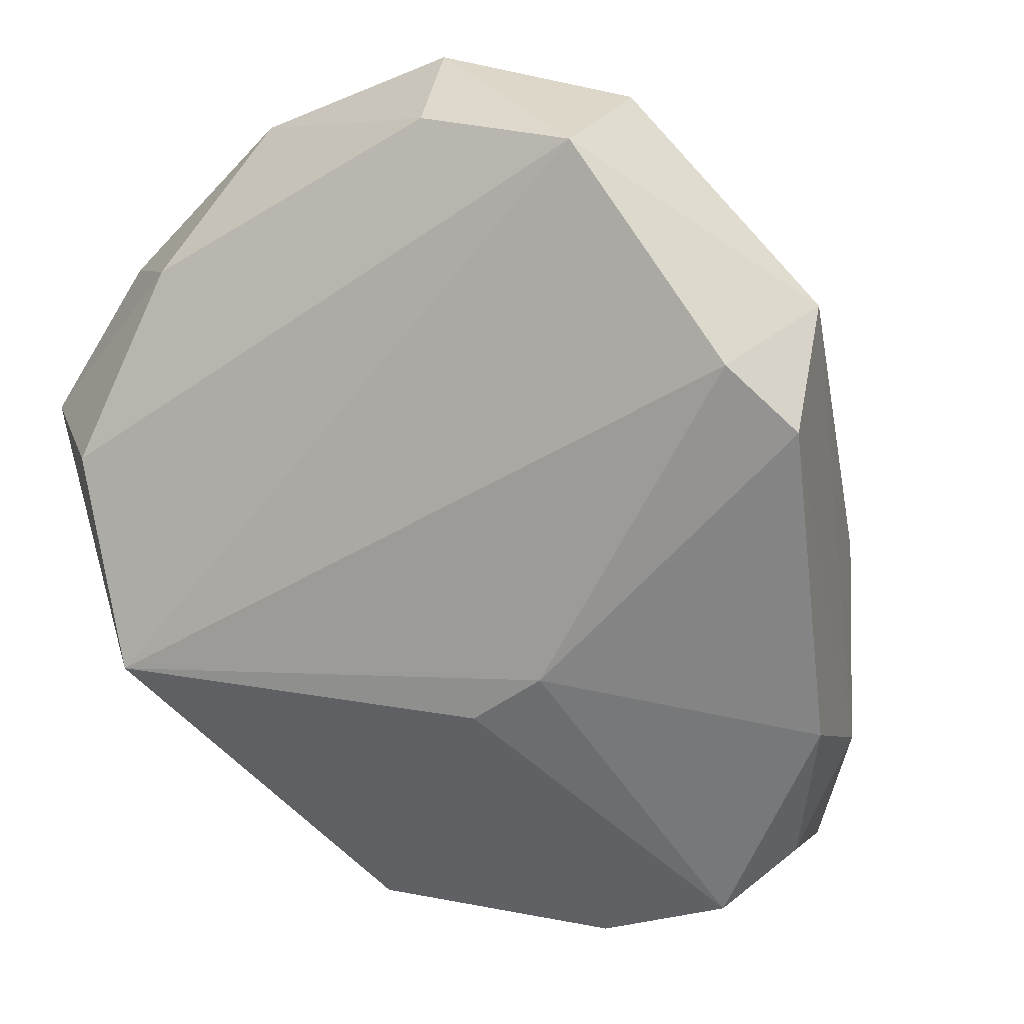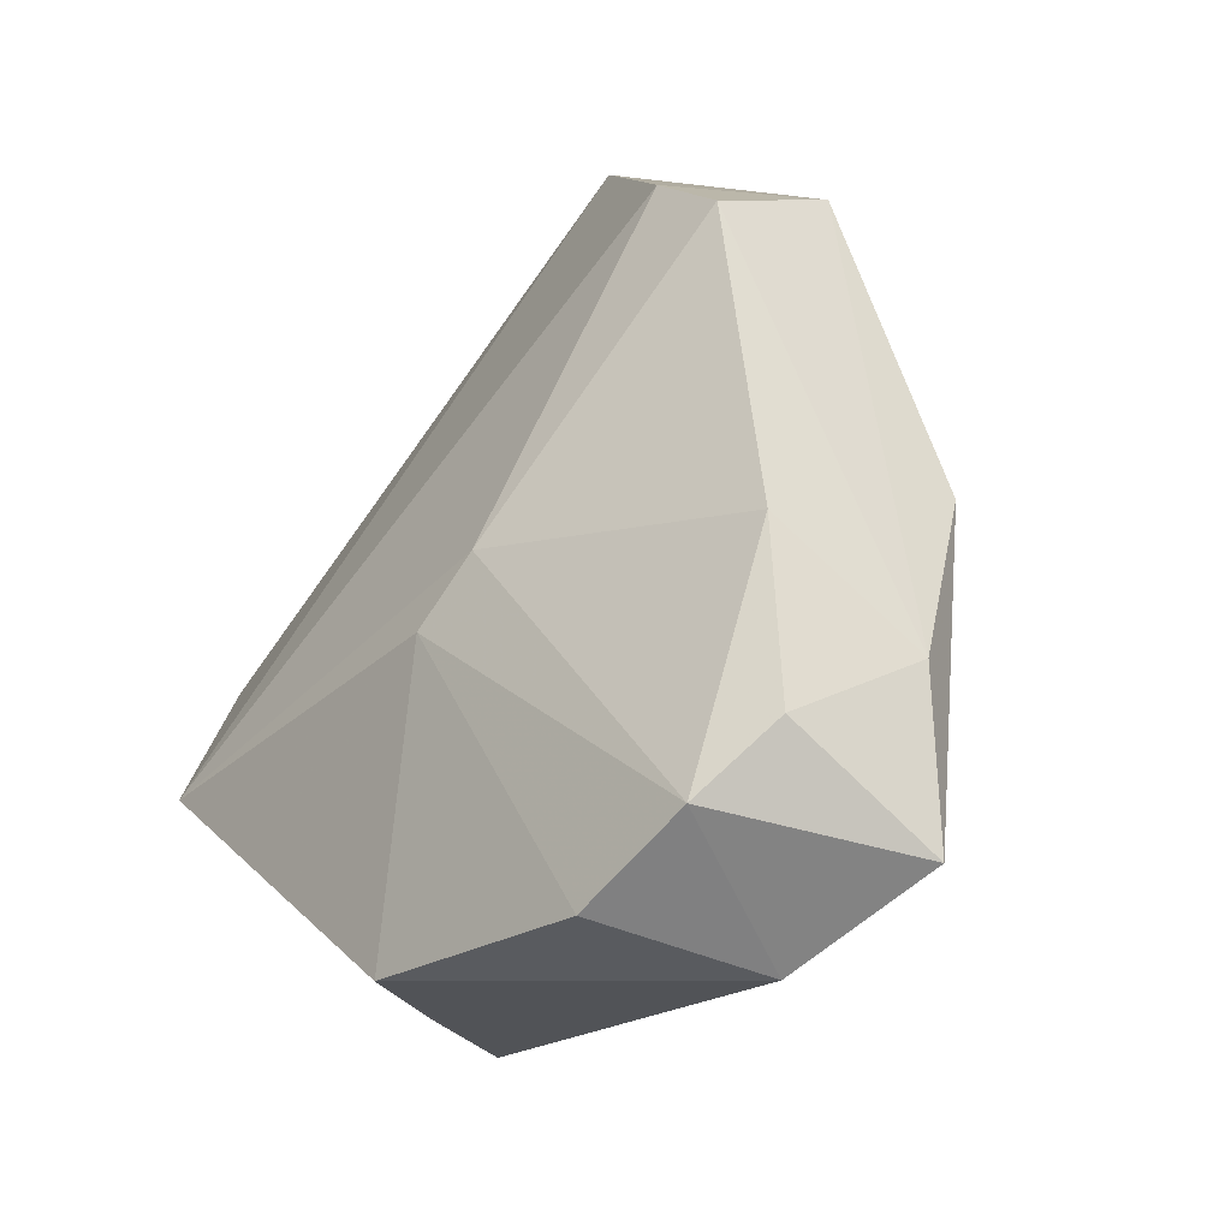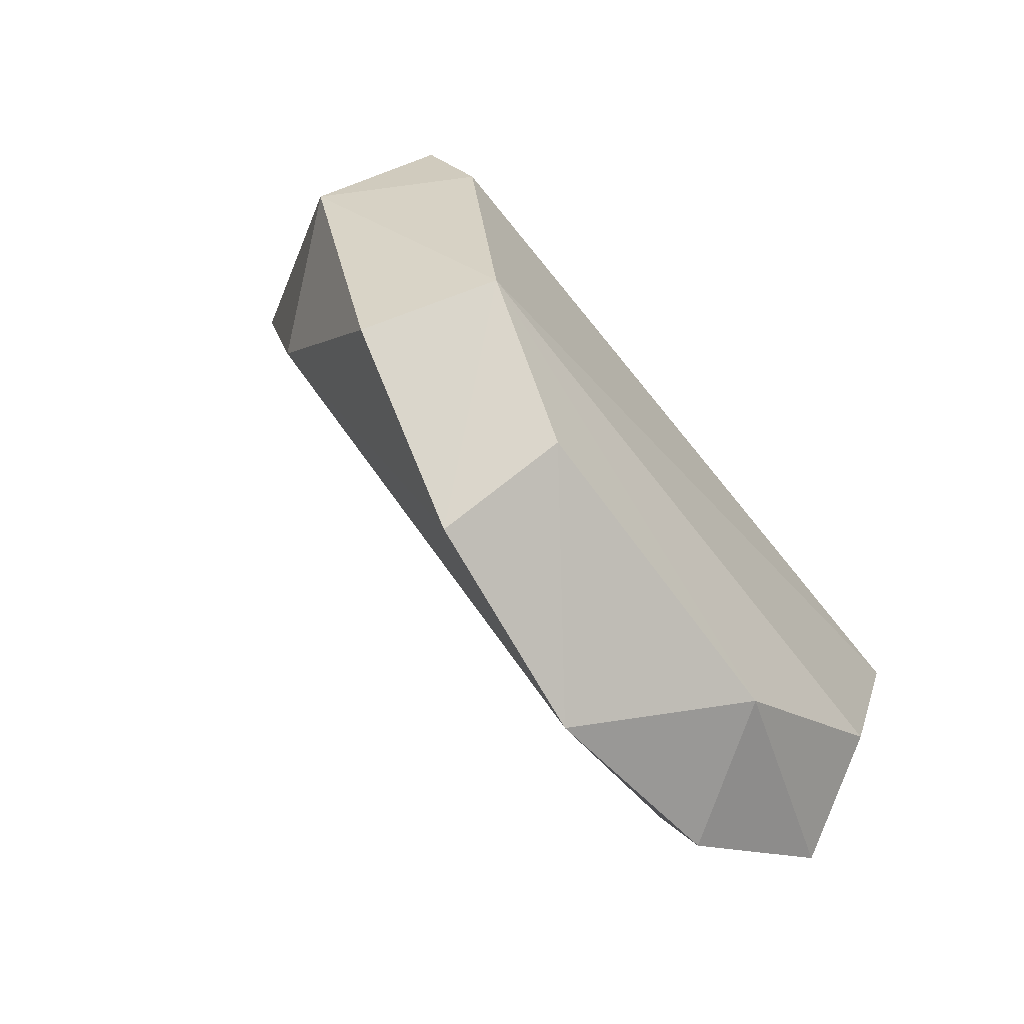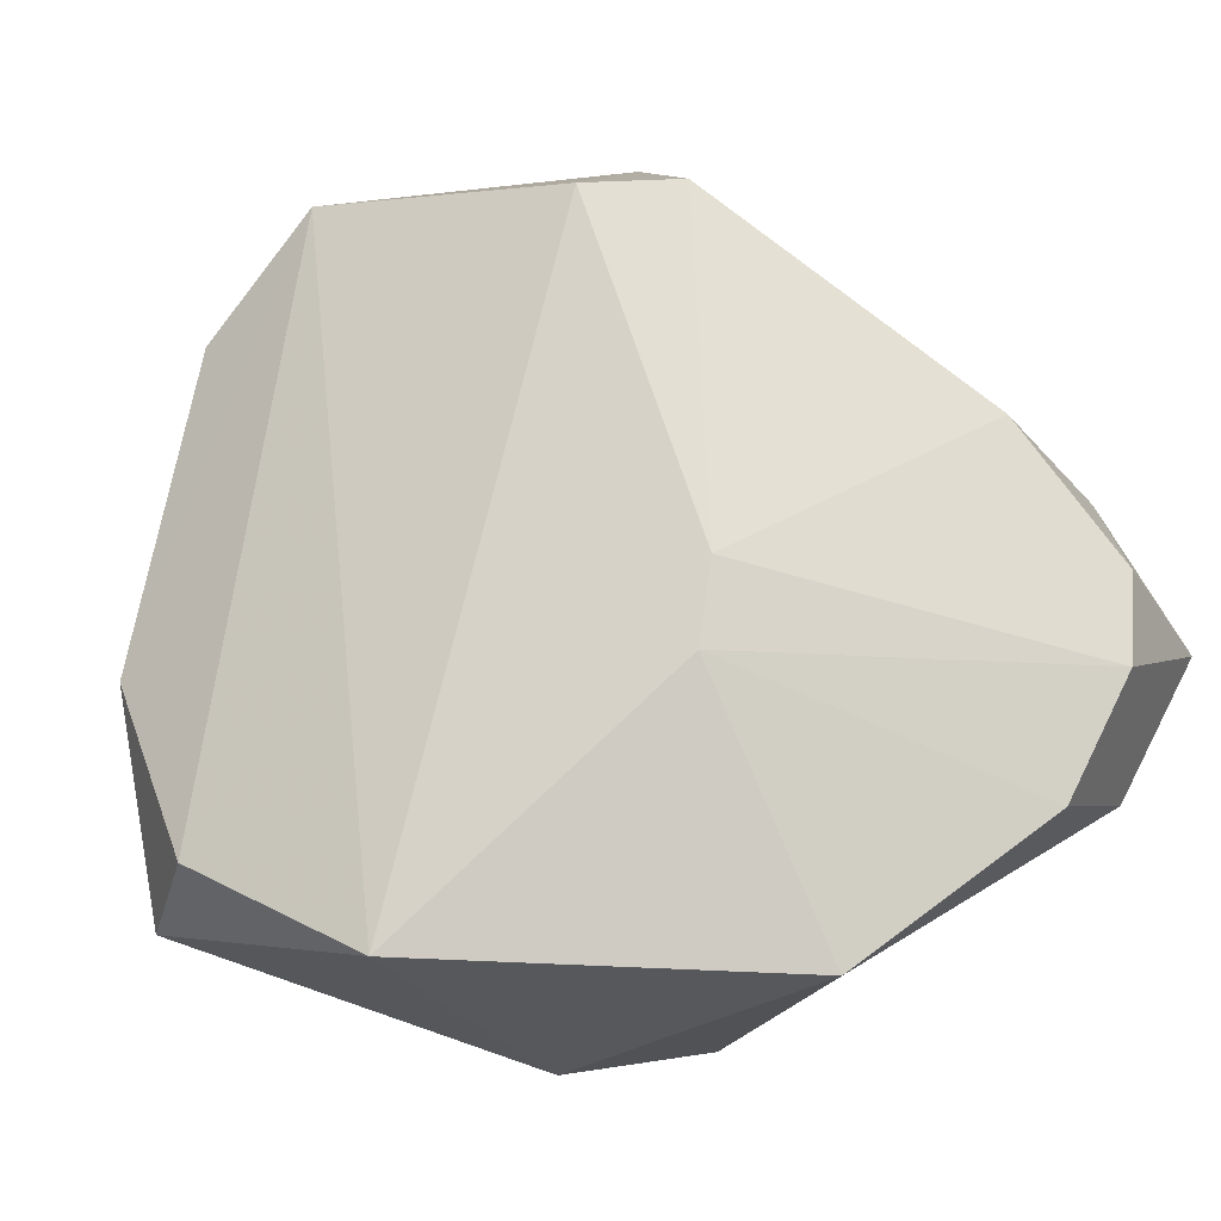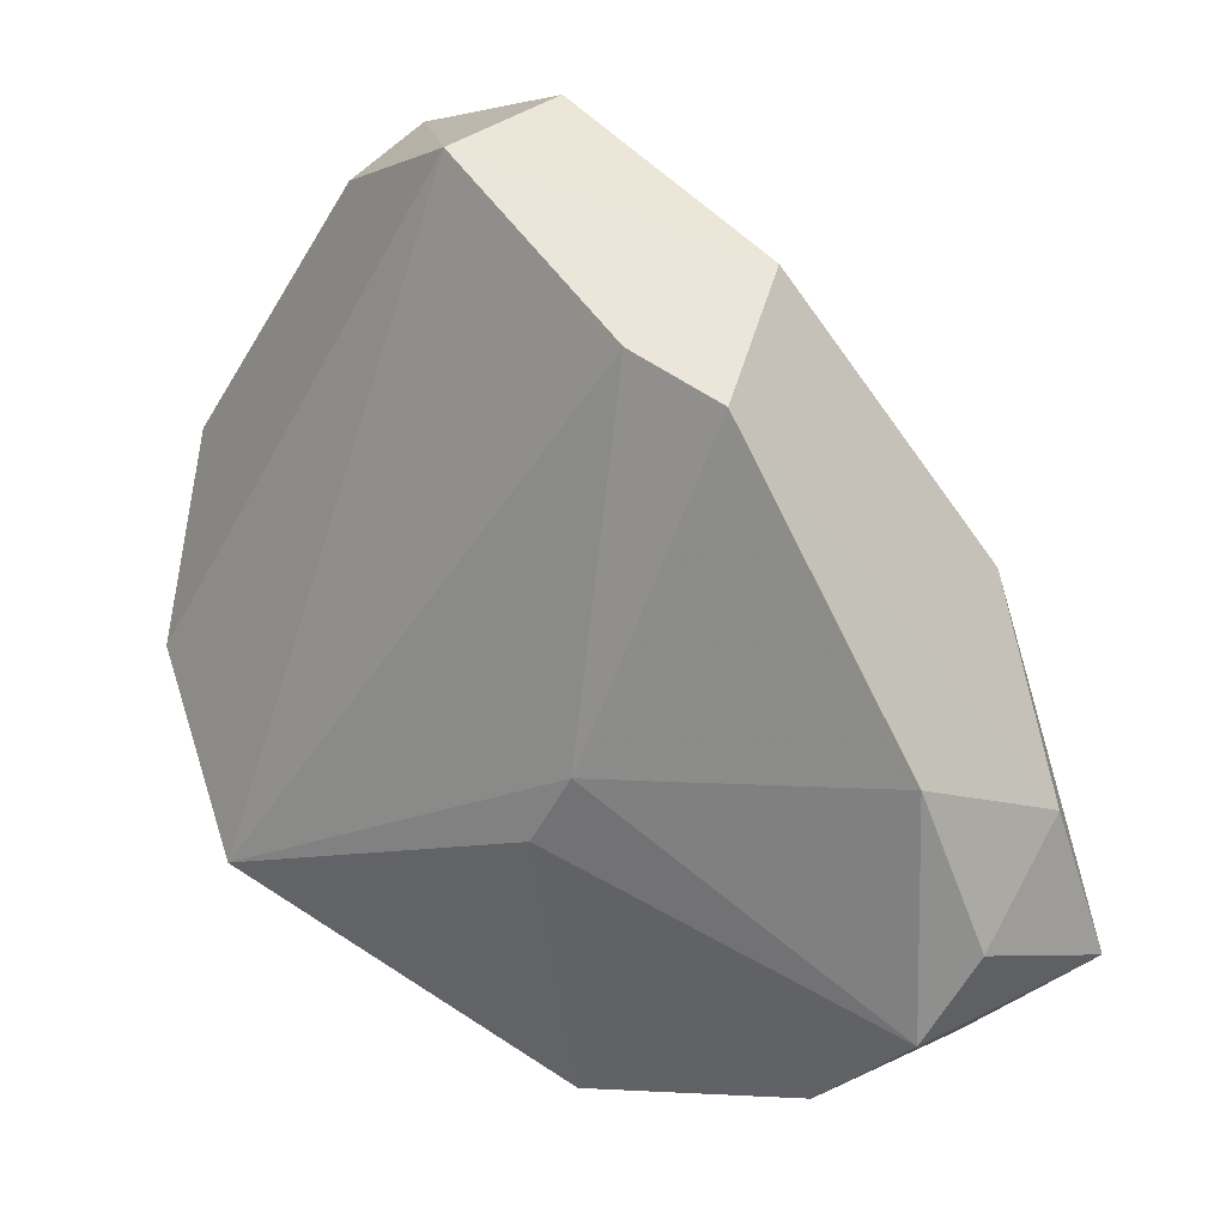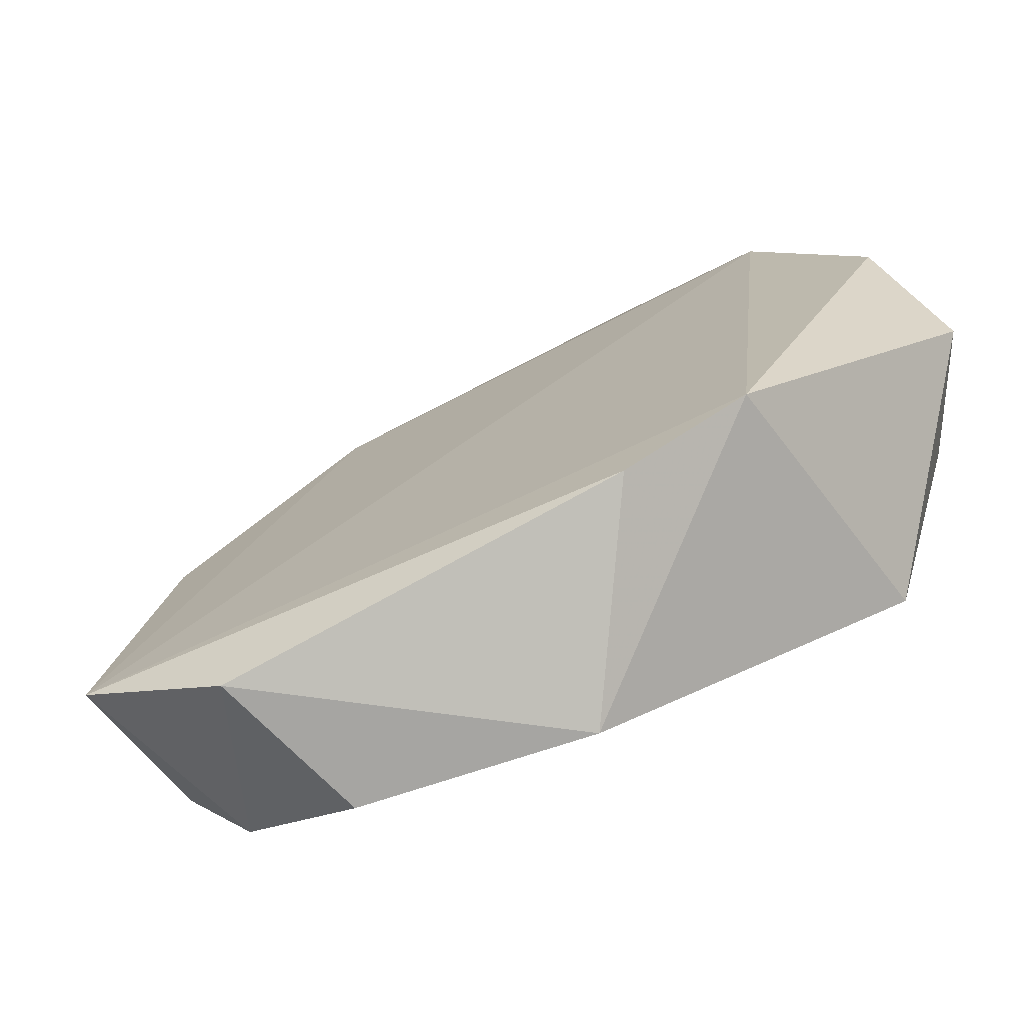
<metadata>
{"format":"obj","ext":"obj","renderer":"f3d","projection":"perspective","resolution":1024,"background":"white","views":[{"elev":-13.5,"azim":149.1,"up":"+Z"},{"elev":19.0,"azim":-154.5,"up":"+Y"},{"elev":19.9,"azim":29.3,"up":"+Y"},{"elev":19.1,"azim":145.3,"up":"+Y"},{"elev":66.5,"azim":179.6,"up":"+Y"},{"elev":-35.6,"azim":-13.3,"up":"+Z"}]}
</metadata>
<code>
v 0.006934 0.02043 -0.02609
v 0.03053 0.01298 -0.01373
v 0.03006 0.009647 -0.01109
v 0.01816 0.02757 -0.003423
v 0.01751 0.00654 -0.02127
v 0.01655 0.0302 -0.01278
v 0.02844 0.01223 -0.02051
v 0.0063 0.02312 -0.01586
v 0.02568 0.01679 -0.002315
v 0.02133 0.02891 -0.005945
v 0.003142 0.01672 -0.02493
v 0.01136 0.01522 -0.02863
v 0.01801 0.02169 -0.0214
v 0.01245 0.02963 -0.01003
v 0.01795 0.01148 -0.02729
v 0.02114 0.005651 -0.01845
v 0.008846 0.02445 -0.02282
v 0.01247 0.0249 -0.007821
v 0.02927 0.01625 -0.007933
v 0.006884 0.0133 -0.02613
v 0.02229 0.02275 -0.001187
v 0.02819 0.01175 -0.006384
v 0.01391 0.03031 -0.01459
v 0.02425 0.02476 -0.004432
v 0.008655 0.01848 -0.02804
v 0.01919 0.01949 -0.02243
v 0.004719 0.02089 -0.02212
f 23 17 27
f 2 3 7
f 2 7 10
f 7 6 10
f 6 7 13
f 4 10 14
f 10 6 14
f 7 3 16
f 11 5 16
f 9 11 16
f 5 15 16
f 15 7 16
f 8 11 18
f 11 9 18
f 14 8 18
f 4 14 18
f 3 2 19
f 2 10 19
f 5 11 20
f 15 5 20
f 12 15 20
f 10 4 21
f 4 18 21
f 18 9 21
f 16 3 22
f 9 16 22
f 3 19 22
f 19 9 22
f 6 13 23
f 14 6 23
f 13 17 23
f 9 19 24
f 19 10 24
f 10 21 24
f 21 9 24
f 11 1 25
f 1 17 25
f 17 13 25
f 20 11 25
f 12 20 25
f 13 7 26
f 7 15 26
f 15 12 26
f 12 25 26
f 25 13 26
f 1 11 27
f 11 8 27
f 8 14 27
f 17 1 27
f 14 23 27

</code>
